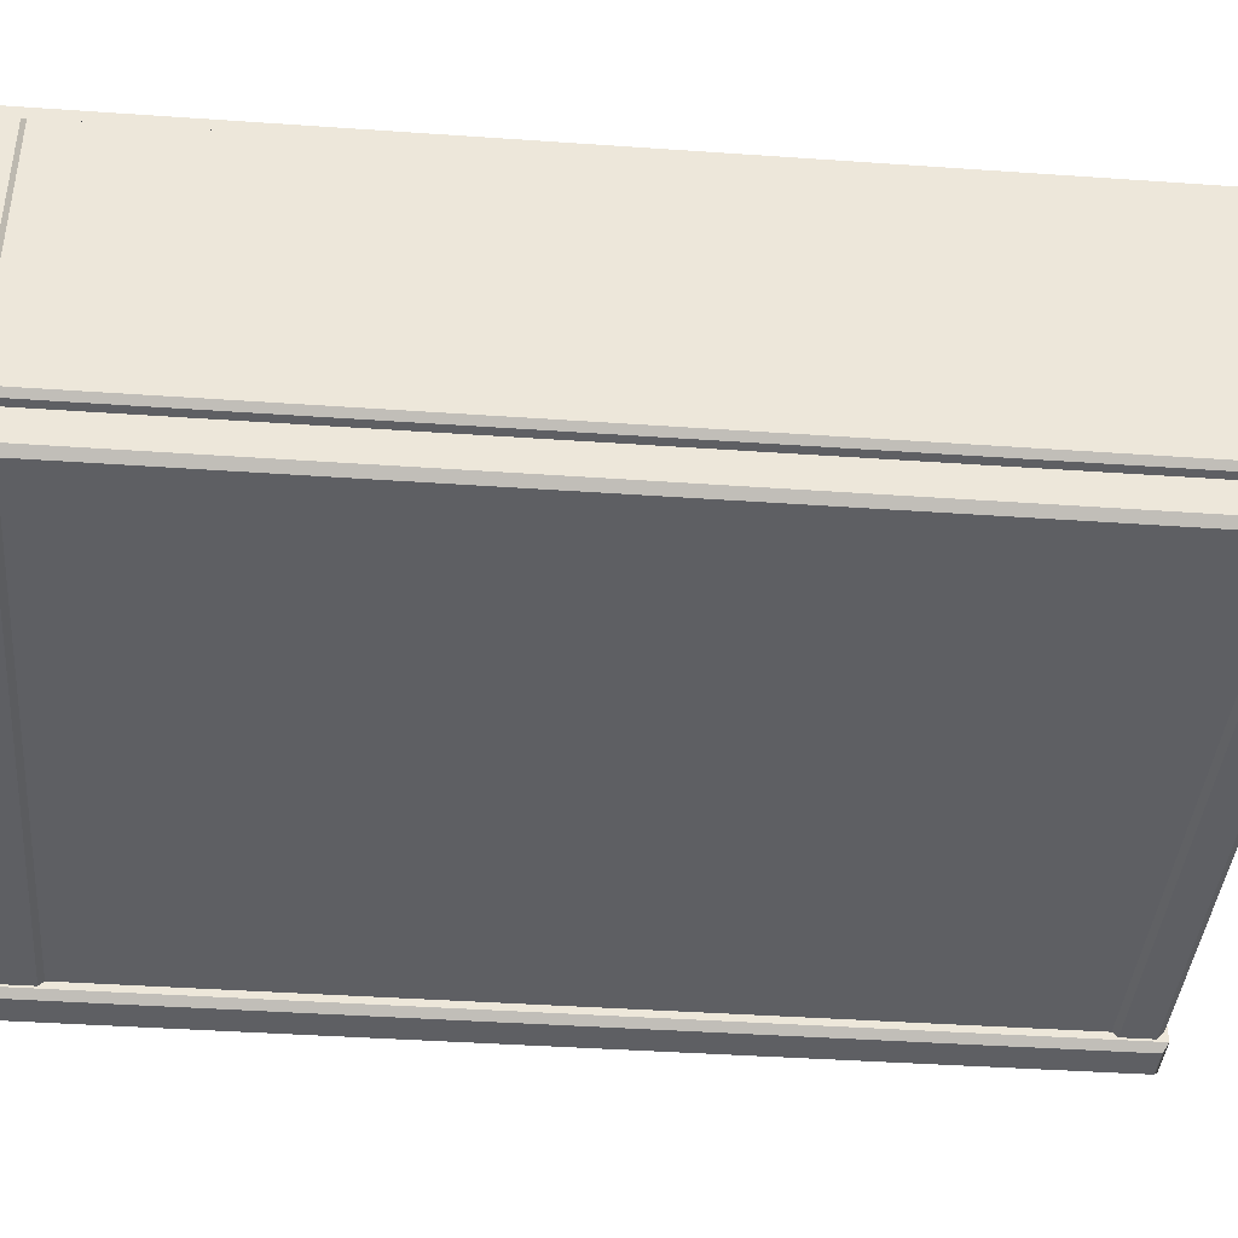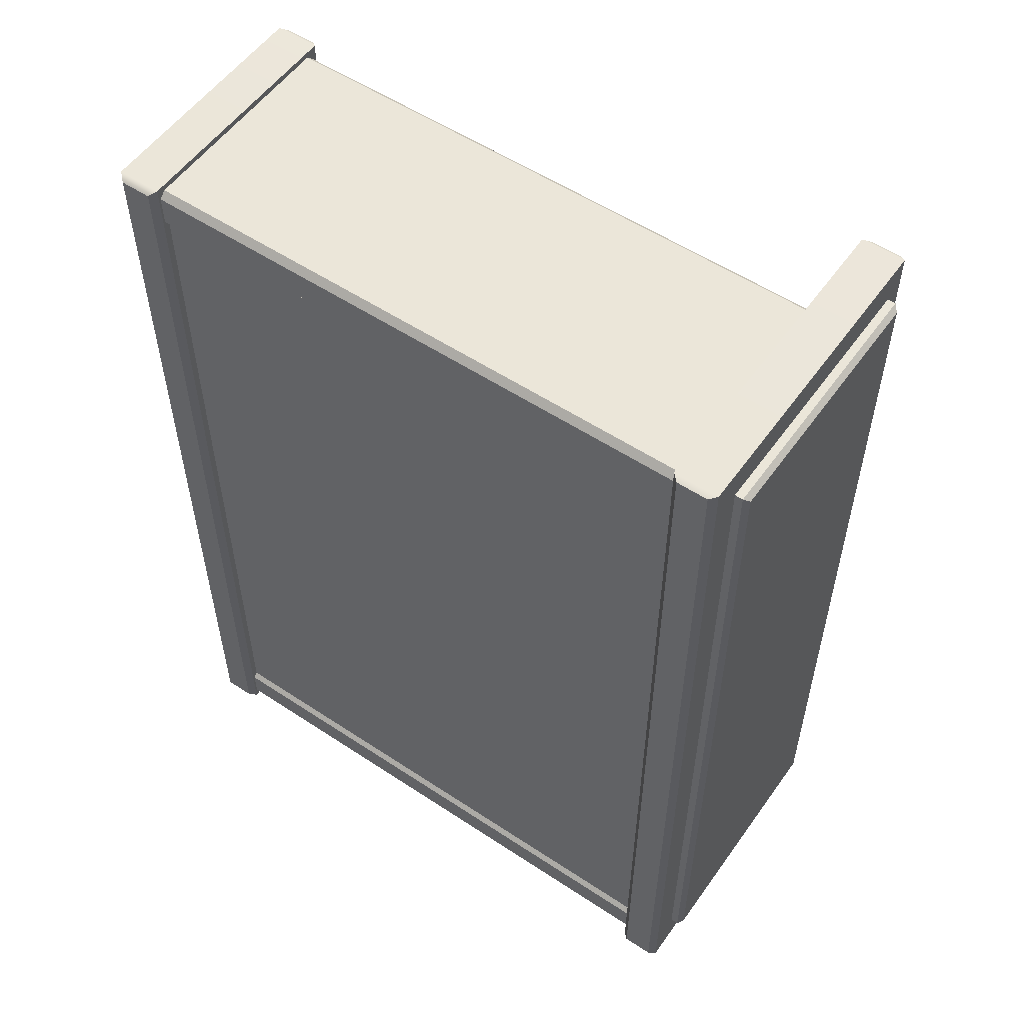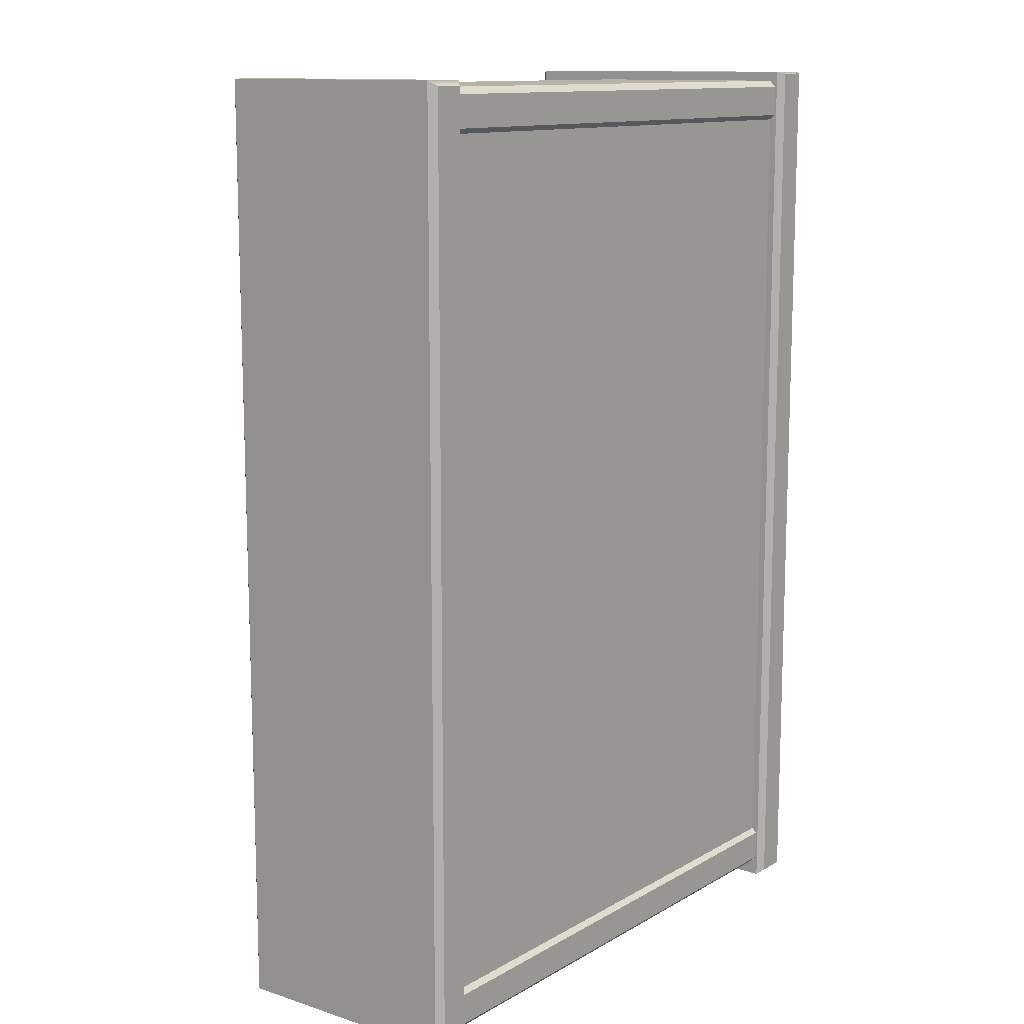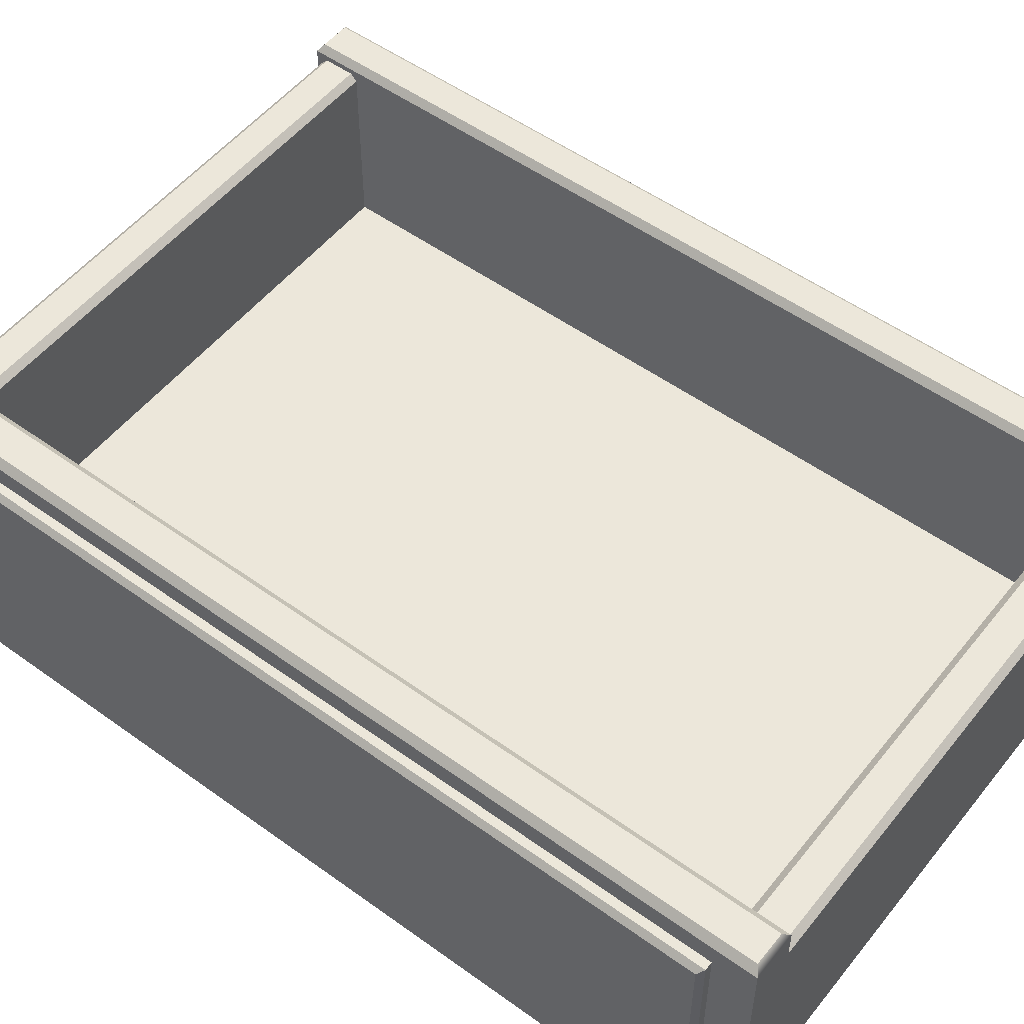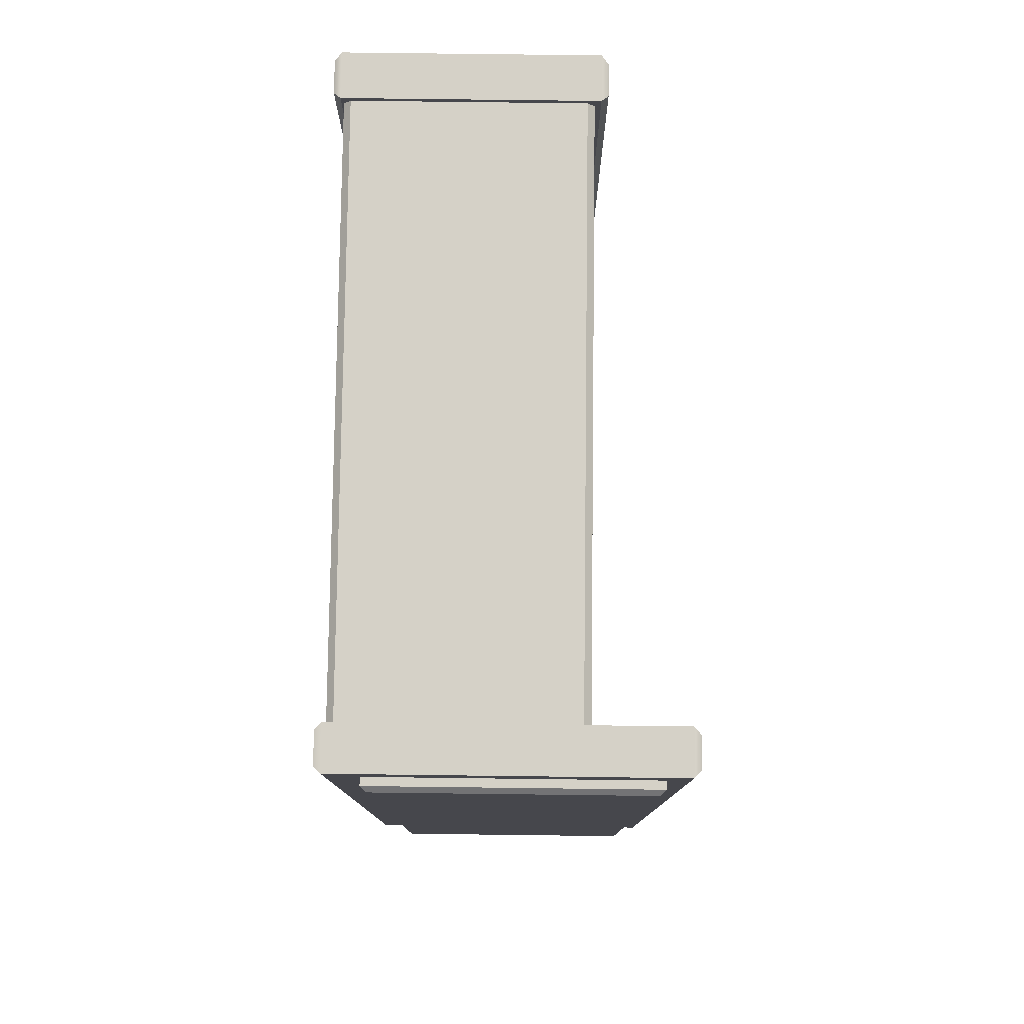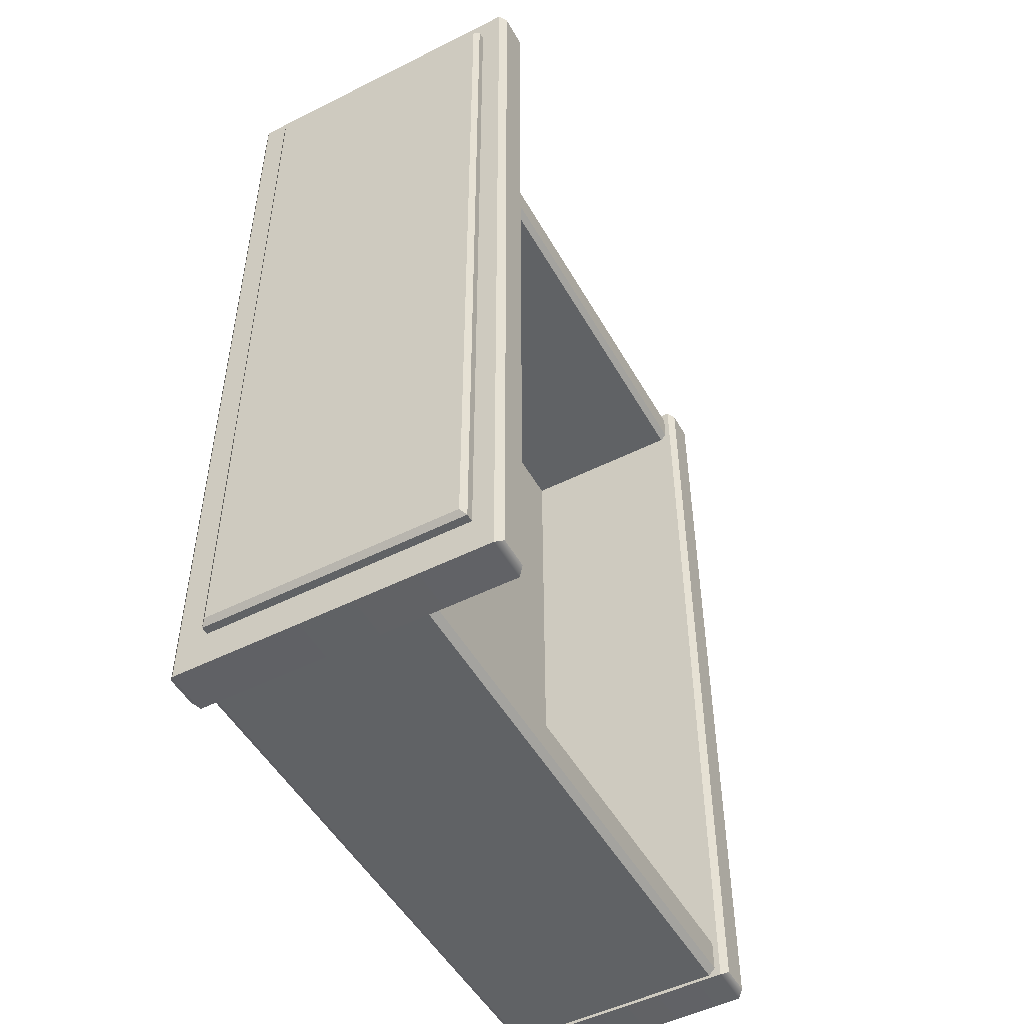
<metadata>
{"format":"obj","ext":"obj","renderer":"f3d","projection":"perspective","resolution":1024,"background":"white","views":[{"elev":-40.6,"azim":85.1,"up":"+Y"},{"elev":55.1,"azim":34.9,"up":"+Z"},{"elev":12.2,"azim":-52.8,"up":"+Z"},{"elev":53.0,"azim":127.7,"up":"+Y"},{"elev":79.0,"azim":90.7,"up":"+Z"},{"elev":-50.5,"azim":118.8,"up":"+Z"}]}
</metadata>
<code>
v 248 81.48 44.44
v 248 81.48 -43.17
v 248 54.73 44.44
v 248 54.73 -43.17
v 250.1 55.25 43.92
v 249.6 54.73 44.44
v 250.1 55.25 -42.65
v 249.6 54.73 -43.17
v 250.1 80.96 43.92
v 249.6 81.48 44.44
v 250.1 80.96 -42.65
v 249.6 81.48 -43.17
v 186 56.21 42.73
v 186 56.21 -43.44
v 245.1 56.21 -43.44
v 245.1 56.21 42.73
v 186 52.32 42.73
v 186 52.32 -43.44
v 245.1 52.32 -43.44
v 245.1 52.32 42.73
v 187.5 51.6 47.49
v 187.5 51.6 -45.96
v 187.5 75.41 -45.96
v 187.5 75.41 47.49
v 186.8 76.07 46.99
v 186.8 76.07 -45.46
v 183.7 76.07 -45.46
v 183.7 76.07 46.99
v 183 75.41 47.49
v 183 75.41 -45.96
v 183 51.6 -45.96
v 183 51.6 47.49
v 183.7 50.94 46.99
v 183.7 50.94 -45.46
v 186.8 50.94 -45.46
v 186.8 50.94 46.99
v 244.3 52.49 -41.2
v 187.5 52.49 -41.2
v 187.5 74.17 -41.2
v 244.3 74.17 -41.2
v 244.3 74.83 -41.87
v 187.5 74.83 -41.87
v 187.5 74.83 -44.96
v 244.3 74.83 -44.96
v 244.3 74.17 -45.63
v 187.5 74.17 -45.63
v 187.5 52.49 -45.63
v 244.3 52.49 -45.63
v 244.3 51.82 -44.96
v 187.5 51.82 -44.96
v 187.5 51.82 -41.87
v 244.3 51.82 -41.87
v 244.3 52.49 42.46
v 187.5 52.49 42.46
v 187.5 74.17 42.46
v 244.3 74.17 42.46
v 244.3 74.83 43.12
v 187.5 74.83 43.12
v 187.5 74.83 46.22
v 244.3 74.83 46.22
v 244.3 74.17 46.88
v 187.5 74.17 46.88
v 187.5 52.49 46.88
v 244.3 52.49 46.88
v 244.3 51.82 46.22
v 187.5 51.82 46.22
v 187.5 51.82 43.12
v 244.3 51.82 43.12
v 248.8 51.6 47.83
v 248.8 51.6 -47.07
v 248.8 83.6 -47.07
v 248.8 83.6 47.83
v 248.1 84.26 47.33
v 248.1 84.26 -46.57
v 245 84.26 -46.57
v 245 84.26 47.33
v 244.3 83.6 47.83
v 244.3 83.6 -47.07
v 244.3 51.6 -47.07
v 244.3 51.6 47.83
v 245 50.94 47.66
v 245 50.94 -46.57
v 248.1 50.94 -46.57
v 248.1 50.94 47.66
f 5 6 8 7
f 6 5 9 10
f 7 8 12 11
f 10 9 11 12
f 5 7 11 9
f 10 12 2 1
f 3 4 8 6
f 8 4 2 12
f 3 6 10 1
f 13 16 15 14
f 17 18 19 20
f 21 22 23 24
f 25 26 27 28
f 29 30 31 32
f 33 34 35 36
f 21 36 35 22
f 25 24 23 26
f 29 28 27 30
f 33 32 31 34
f 24 25 28 29
f 23 30 27 26
f 31 30 23 22
f 31 22 35 34
f 24 29 32 21
f 21 32 33 36
f 37 40 39 38
f 41 44 43 42
f 45 48 47 46
f 49 52 51 50
f 37 38 51 52
f 41 42 39 40
f 45 46 43 44
f 49 50 47 48
f 53 54 55 56
f 57 58 59 60
f 61 62 63 64
f 65 66 67 68
f 53 68 67 54
f 57 56 55 58
f 61 60 59 62
f 65 64 63 66
f 69 70 71 72
f 73 74 75 76
f 77 78 79 80
f 81 82 83 84
f 69 84 83 70
f 73 72 71 74
f 77 76 75 78
f 81 80 79 82
f 72 73 76 77
f 71 78 75 74
f 79 78 71 70
f 79 70 83 82
f 72 77 80 69
f 69 80 81 84

</code>
